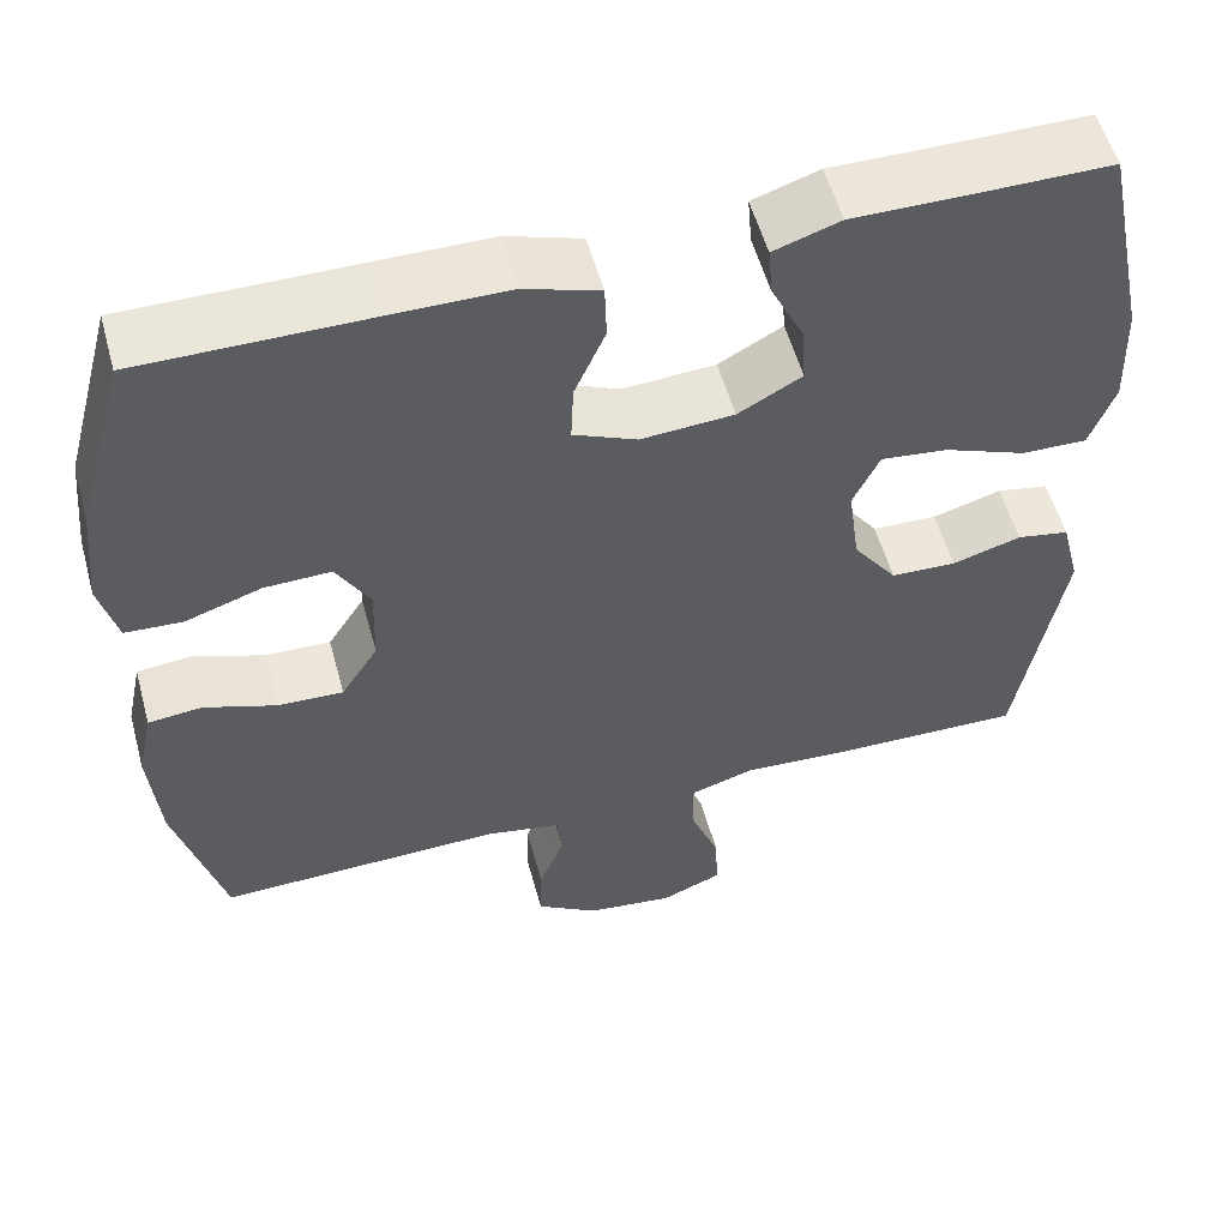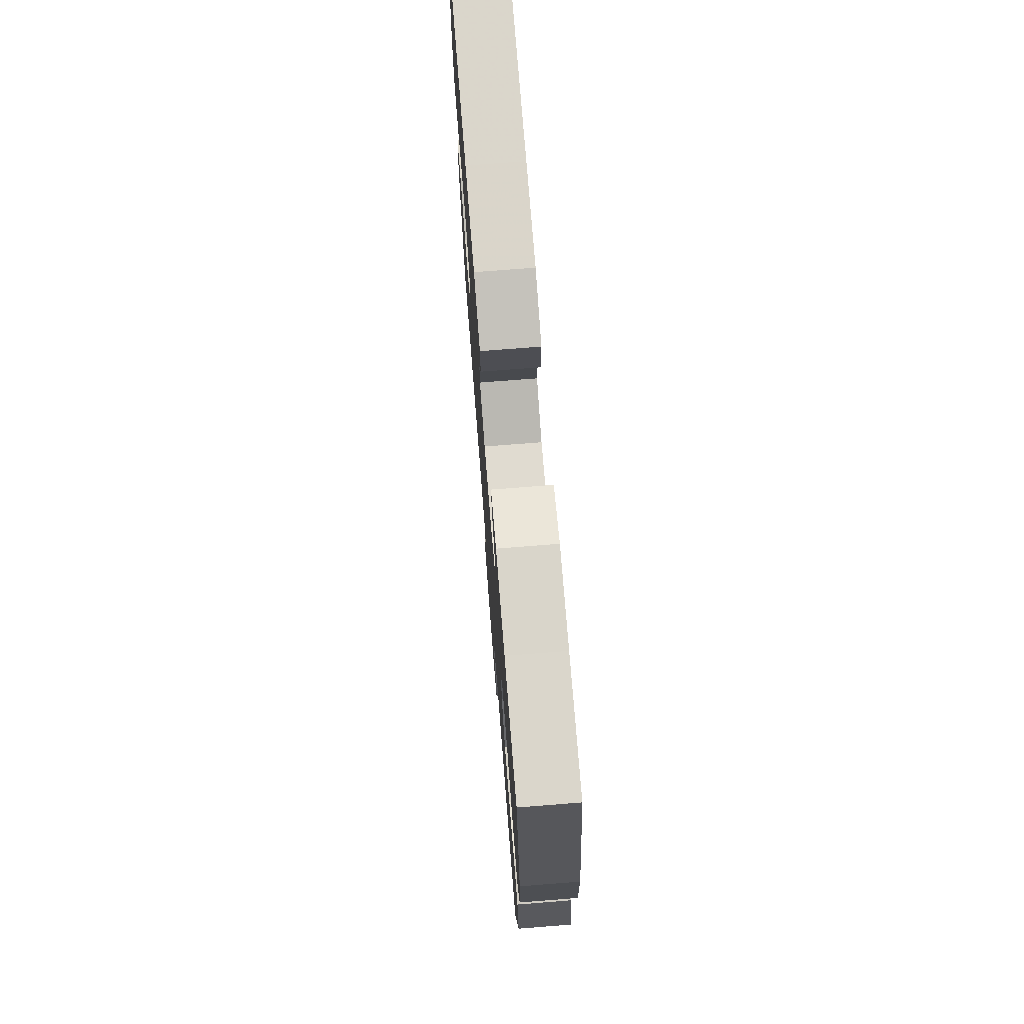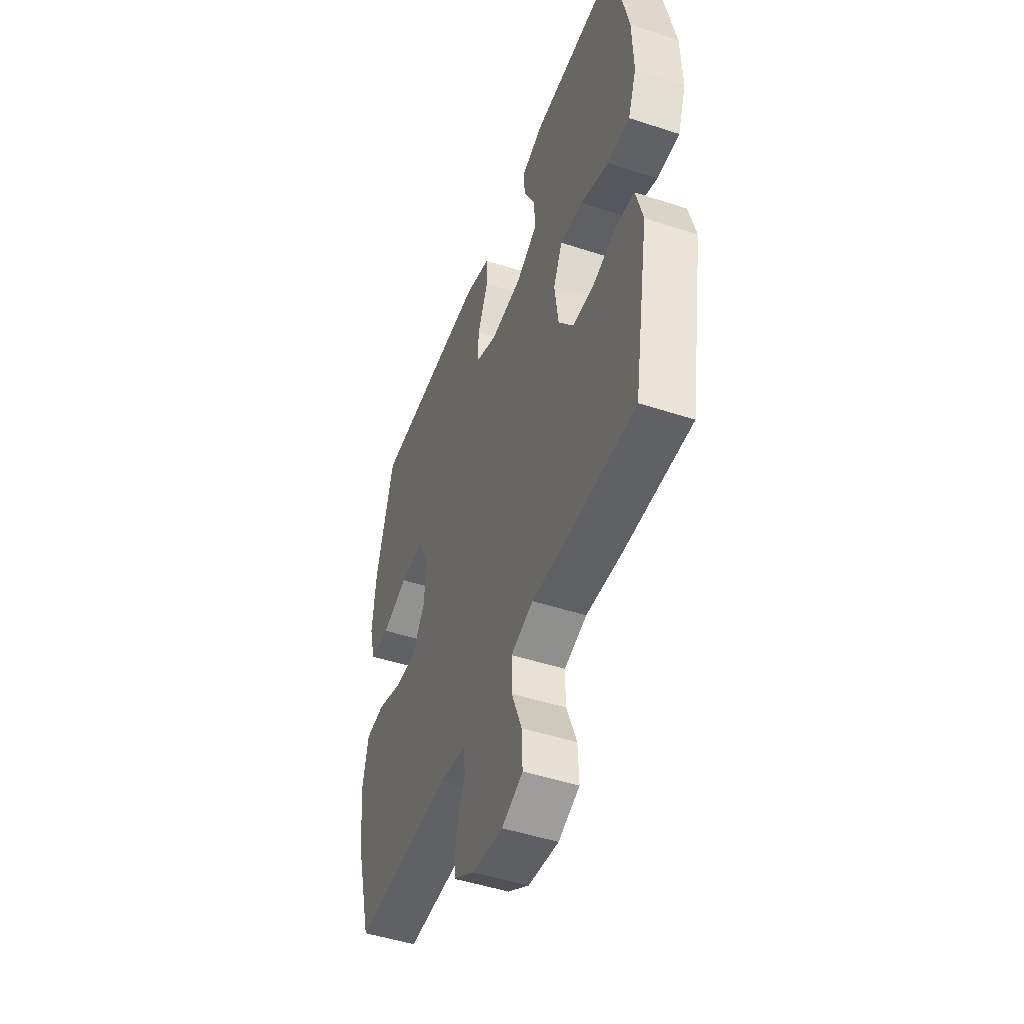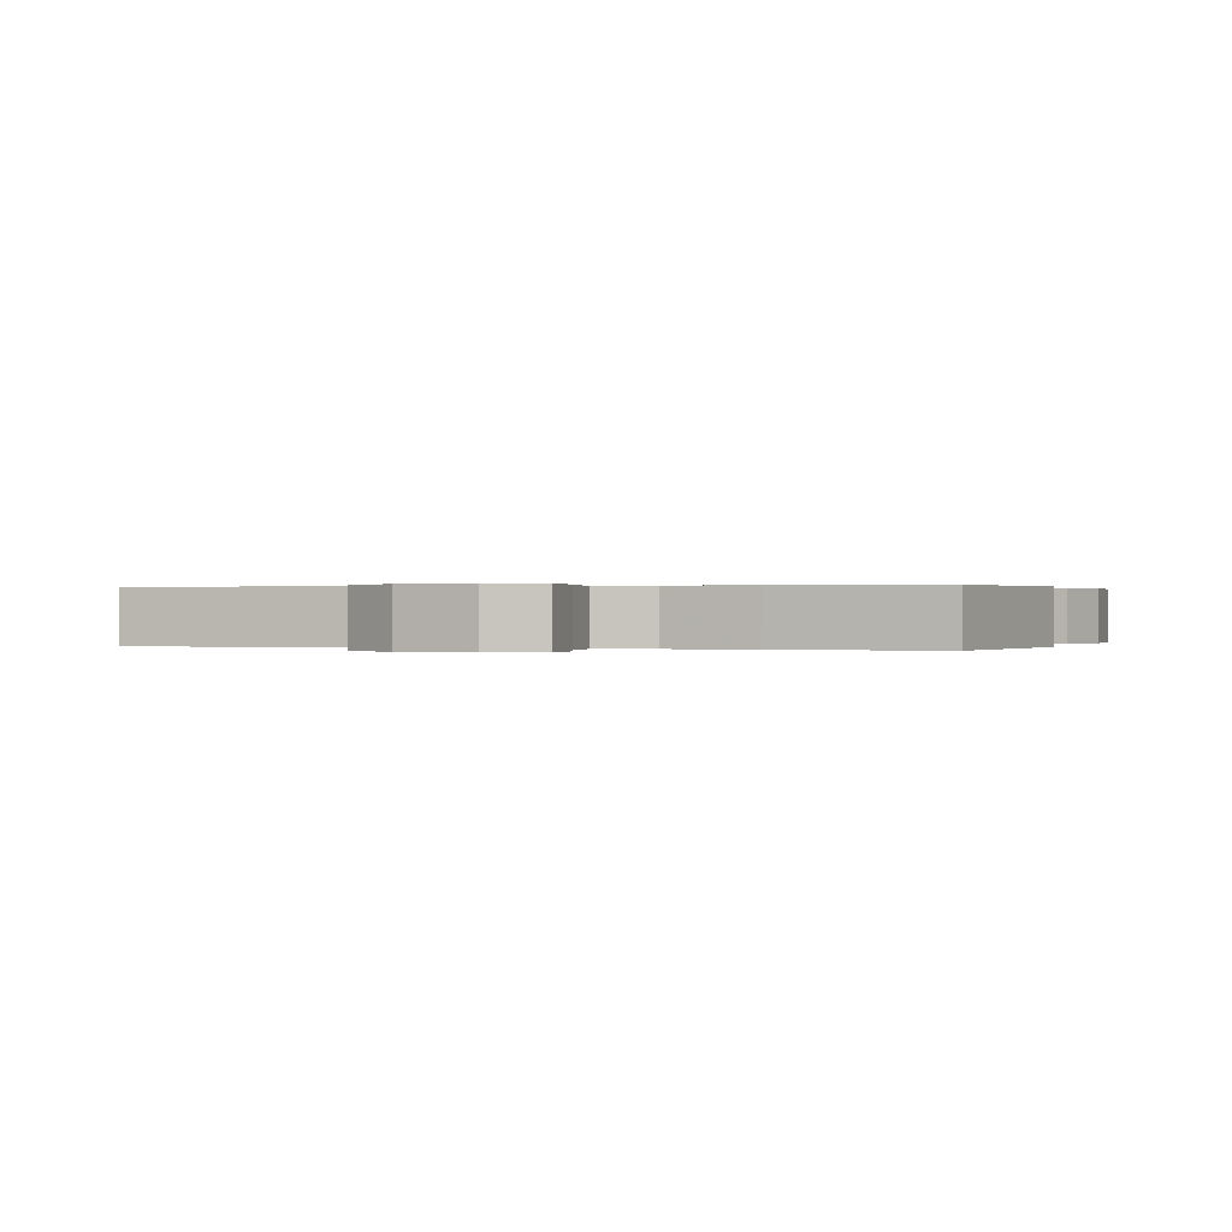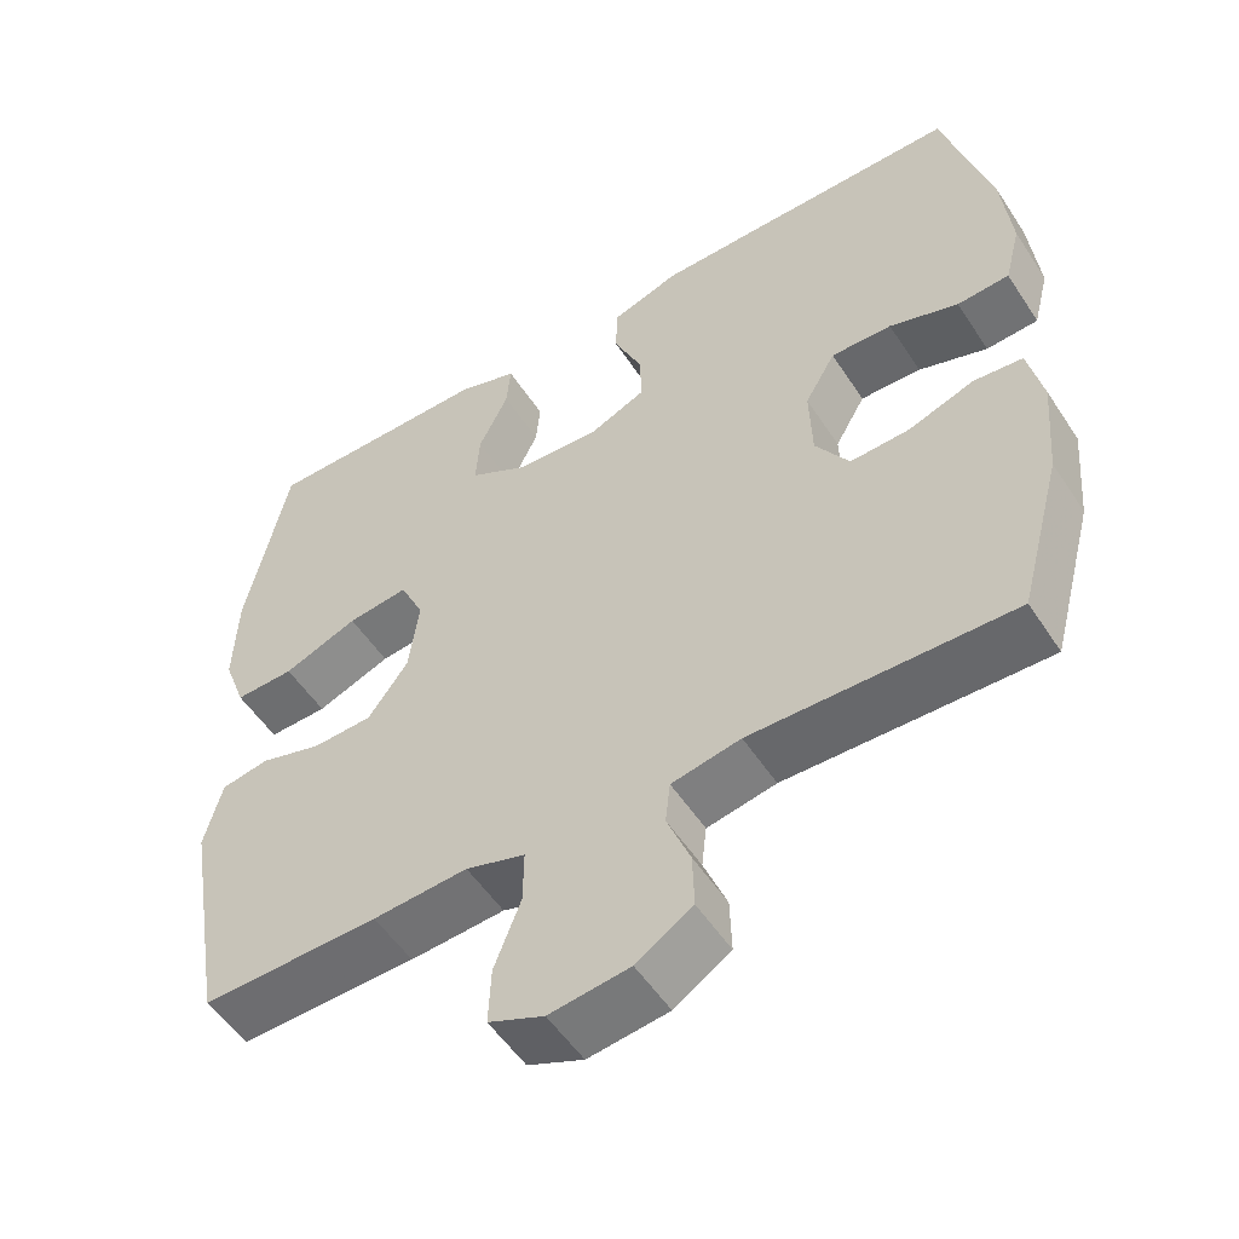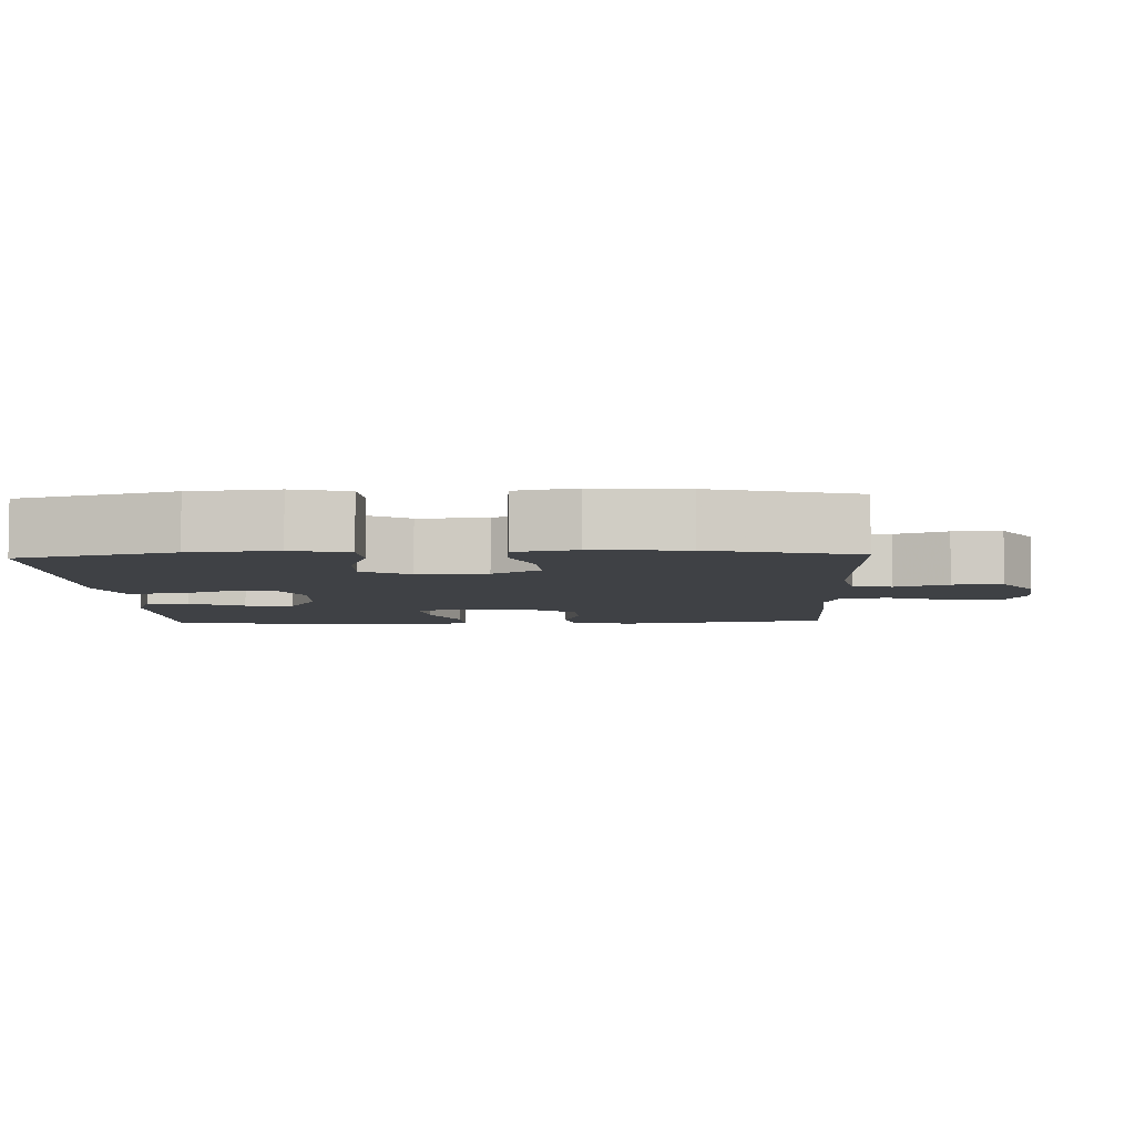
<metadata>
{"format":"obj","ext":"obj","renderer":"f3d","projection":"perspective","resolution":1024,"background":"white","views":[{"elev":55.1,"azim":164.7,"up":"+Z"},{"elev":73.9,"azim":-94.5,"up":"+Z"},{"elev":-48.6,"azim":-110.1,"up":"+Z"},{"elev":0.2,"azim":-161.7,"up":"+Y"},{"elev":-53.3,"azim":32.5,"up":"+Z"},{"elev":-5.6,"azim":92.4,"up":"+Y"}]}
</metadata>
<code>
v -0.5 0.07 -0.5
v -0.551 0.07 -0.205
v -0.529 0.07 -0.119
v -0.47 0.07 -0.108
v -0.392 0.07 -0.131
v -0.318 0.07 -0.128
v -0.268 0.07 -0.059
v -0.255 0.07 0.037
v -0.285 0.07 0.101
v -0.361 0.07 0.092
v -0.454 0.07 0.055
v -0.528 0.07 0.053
v -0.556 0.07 0.129
v -0.552 0.07 0.251
v -0.5 0.07 0.5
v -0.335 0.07 0.5
v -0.215 0.07 0.501
v -0.14 0.07 0.476
v -0.145 0.07 0.418
v -0.182 0.07 0.342
v -0.187 0.07 0.274
v -0.115 0.07 0.234
v -0.01 0.07 0.227
v 0.062 0.07 0.259
v 0.059 0.07 0.326
v 0.024 0.07 0.406
v 0.026 0.07 0.47
v 0.111 0.07 0.498
v 0.242 0.07 0.499
v 0.5 0.07 0.5
v 0.558 0.07 0.286
v 0.57 0.07 0.166
v 0.55 0.07 0.088
v 0.485 0.07 0.084
v 0.399 0.07 0.113
v 0.323 0.07 0.115
v 0.285 0.07 0.049
v 0.288 0.07 -0.047
v 0.33 0.07 -0.113
v 0.404 0.07 -0.11
v 0.486 0.07 -0.081
v 0.547 0.07 -0.087
v 0.565 0.07 -0.171
v 0.554 0.07 -0.299
v 0.5 0.07 -0.5
v 0.176 0.07 -0.493
v 0.09 0.07 -0.51
v 0.084 0.07 -0.563
v 0.113 0.07 -0.636
v 0.115 0.07 -0.705
v 0.045 0.07 -0.75
v -0.055 0.07 -0.763
v -0.124 0.07 -0.734
v -0.121 0.07 -0.663
v -0.088 0.07 -0.577
v -0.087 0.07 -0.51
v -0.161 0.07 -0.487
v -0.279 0.07 -0.495
v -0.5 0 -0.5
v -0.551 0 -0.205
v -0.529 0 -0.119
v -0.47 0 -0.108
v -0.392 0 -0.131
v -0.318 0 -0.128
v -0.268 0 -0.059
v -0.255 0 0.037
v -0.285 0 0.101
v -0.361 0 0.092
v -0.454 0 0.055
v -0.528 0 0.053
v -0.556 0 0.129
v -0.552 0 0.251
v -0.5 0 0.5
v -0.335 0 0.5
v -0.215 0 0.501
v -0.14 0 0.476
v -0.145 0 0.418
v -0.182 0 0.342
v -0.187 0 0.274
v -0.115 0 0.234
v -0.01 0 0.227
v 0.062 0 0.259
v 0.059 0 0.326
v 0.024 0 0.406
v 0.026 0 0.47
v 0.111 0 0.498
v 0.242 0 0.499
v 0.5 0 0.5
v 0.558 0 0.286
v 0.57 0 0.166
v 0.55 0 0.088
v 0.485 0 0.084
v 0.399 0 0.113
v 0.323 0 0.115
v 0.285 0 0.049
v 0.288 0 -0.047
v 0.33 0 -0.113
v 0.404 0 -0.11
v 0.486 0 -0.081
v 0.547 0 -0.087
v 0.565 0 -0.171
v 0.554 0 -0.299
v 0.5 0 -0.5
v 0.176 0 -0.493
v 0.09 0 -0.51
v 0.084 0 -0.563
v 0.113 0 -0.636
v 0.115 0 -0.705
v 0.045 0 -0.75
v -0.055 0 -0.763
v -0.124 0 -0.734
v -0.121 0 -0.663
v -0.088 0 -0.577
v -0.087 0 -0.51
v -0.161 0 -0.487
v -0.279 0 -0.495
f 3 4 5
f 2 3 5
f 1 2 5
f 58 1 5
f 57 58 5
f 56 57 5 6
f 53 54 55
f 52 53 55
f 51 52 55
f 50 51 55
f 49 50 55
f 48 49 55
f 47 48 55 56
f 56 6 7
f 47 56 7
f 46 47 7
f 44 45 46
f 43 44 46
f 42 43 46
f 41 42 46
f 40 41 46
f 39 40 46
f 46 7 8
f 39 46 8
f 38 39 8
f 33 34 35
f 32 33 35
f 31 32 35
f 30 31 35
f 29 30 35
f 28 29 35
f 27 28 35
f 26 27 35
f 25 26 35
f 24 25 35 36
f 23 24 36 37
f 18 19 20
f 17 18 20
f 16 17 20
f 16 20 21
f 15 16 21
f 14 15 21
f 13 14 21
f 12 13 21
f 11 12 21
f 10 11 21
f 9 10 21 22
f 23 37 38
f 22 23 38
f 9 22 38
f 8 9 38
f 63 62 61
f 63 61 60
f 63 60 59
f 63 59 116
f 63 116 115
f 64 63 115 114
f 113 112 111
f 113 111 110
f 113 110 109
f 113 109 108
f 113 108 107
f 113 107 106
f 114 113 106 105
f 65 64 114
f 65 114 105
f 65 105 104
f 104 103 102
f 104 102 101
f 104 101 100
f 104 100 99
f 104 99 98
f 104 98 97
f 66 65 104
f 66 104 97
f 66 97 96
f 93 92 91
f 93 91 90
f 93 90 89
f 93 89 88
f 93 88 87
f 93 87 86
f 93 86 85
f 93 85 84
f 93 84 83
f 94 93 83 82
f 95 94 82 81
f 78 77 76
f 78 76 75
f 78 75 74
f 79 78 74
f 79 74 73
f 79 73 72
f 79 72 71
f 79 71 70
f 79 70 69
f 79 69 68
f 80 79 68 67
f 96 95 81
f 96 81 80
f 96 80 67
f 96 67 66
f 1 59 60 2
f 2 60 61 3
f 3 61 62 4
f 4 62 63 5
f 5 63 64 6
f 6 64 65 7
f 7 65 66 8
f 8 66 67 9
f 9 67 68 10
f 10 68 69 11
f 11 69 70 12
f 12 70 71 13
f 13 71 72 14
f 14 72 73 15
f 15 73 74 16
f 16 74 75 17
f 17 75 76 18
f 18 76 77 19
f 19 77 78 20
f 20 78 79 21
f 21 79 80 22
f 22 80 81 23
f 23 81 82 24
f 24 82 83 25
f 25 83 84 26
f 26 84 85 27
f 27 85 86 28
f 28 86 87 29
f 29 87 88 30
f 30 88 89 31
f 31 89 90 32
f 32 90 91 33
f 33 91 92 34
f 34 92 93 35
f 35 93 94 36
f 36 94 95 37
f 37 95 96 38
f 38 96 97 39
f 39 97 98 40
f 40 98 99 41
f 41 99 100 42
f 42 100 101 43
f 43 101 102 44
f 44 102 103 45
f 45 103 104 46
f 46 104 105 47
f 47 105 106 48
f 48 106 107 49
f 49 107 108 50
f 50 108 109 51
f 51 109 110 52
f 52 110 111 53
f 53 111 112 54
f 54 112 113 55
f 55 113 114 56
f 56 114 115 57
f 57 115 116 58
f 58 116 59 1

</code>
